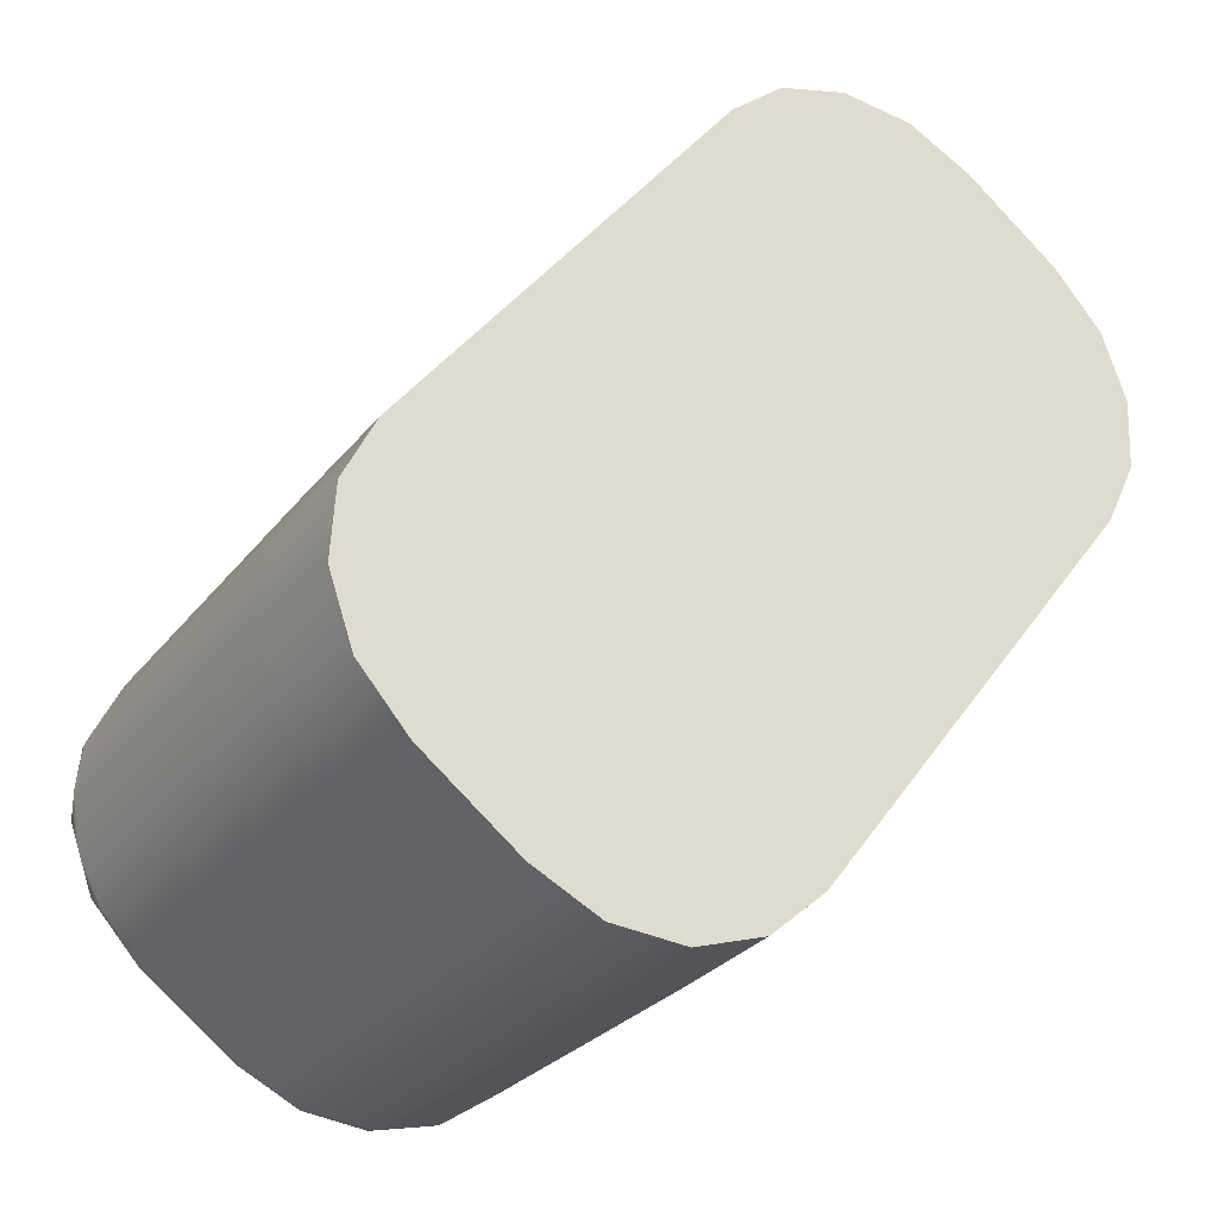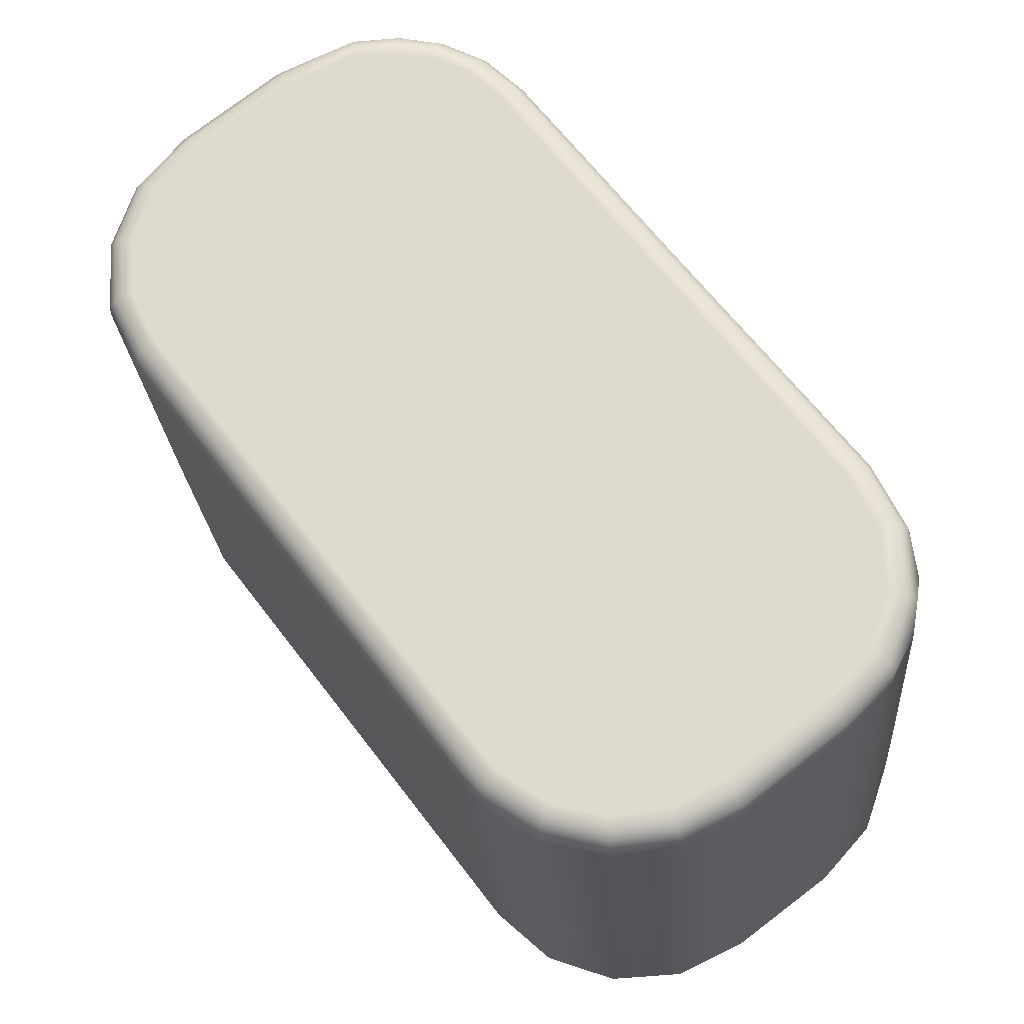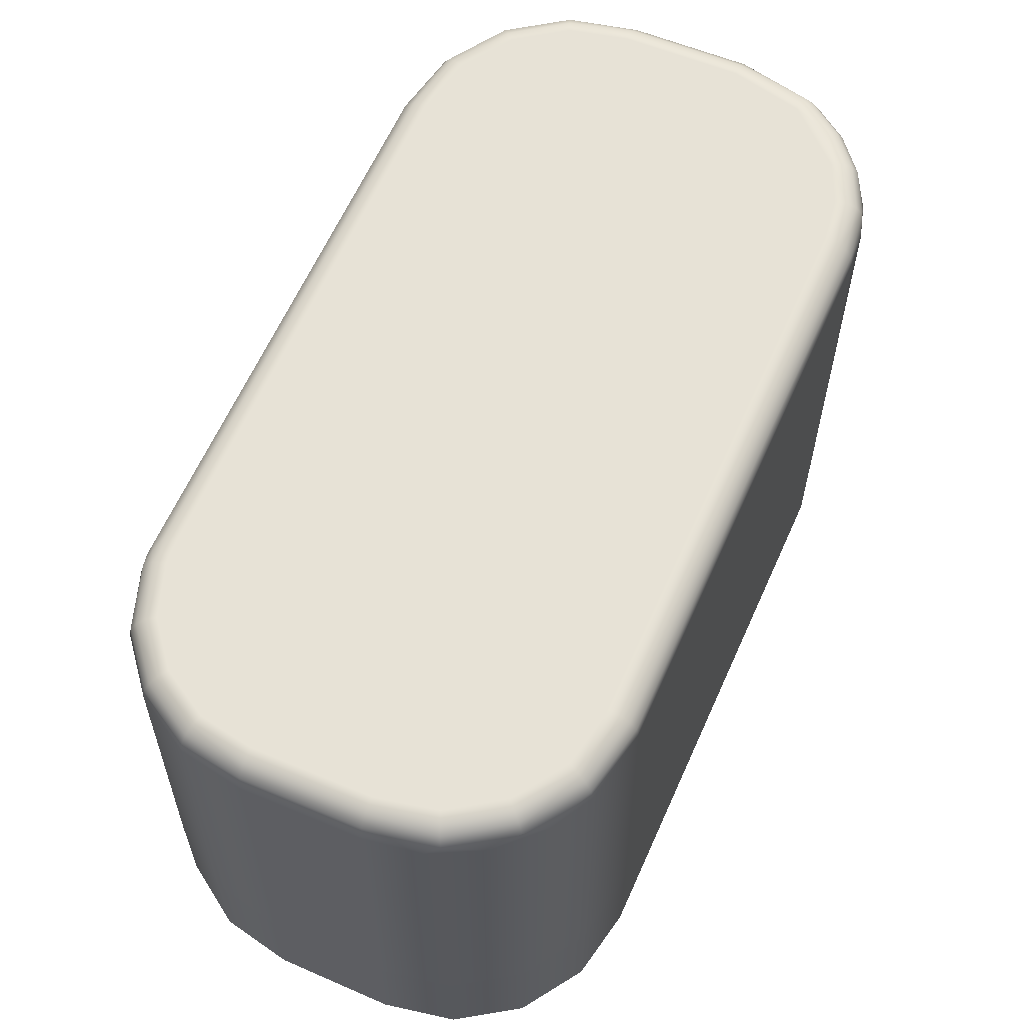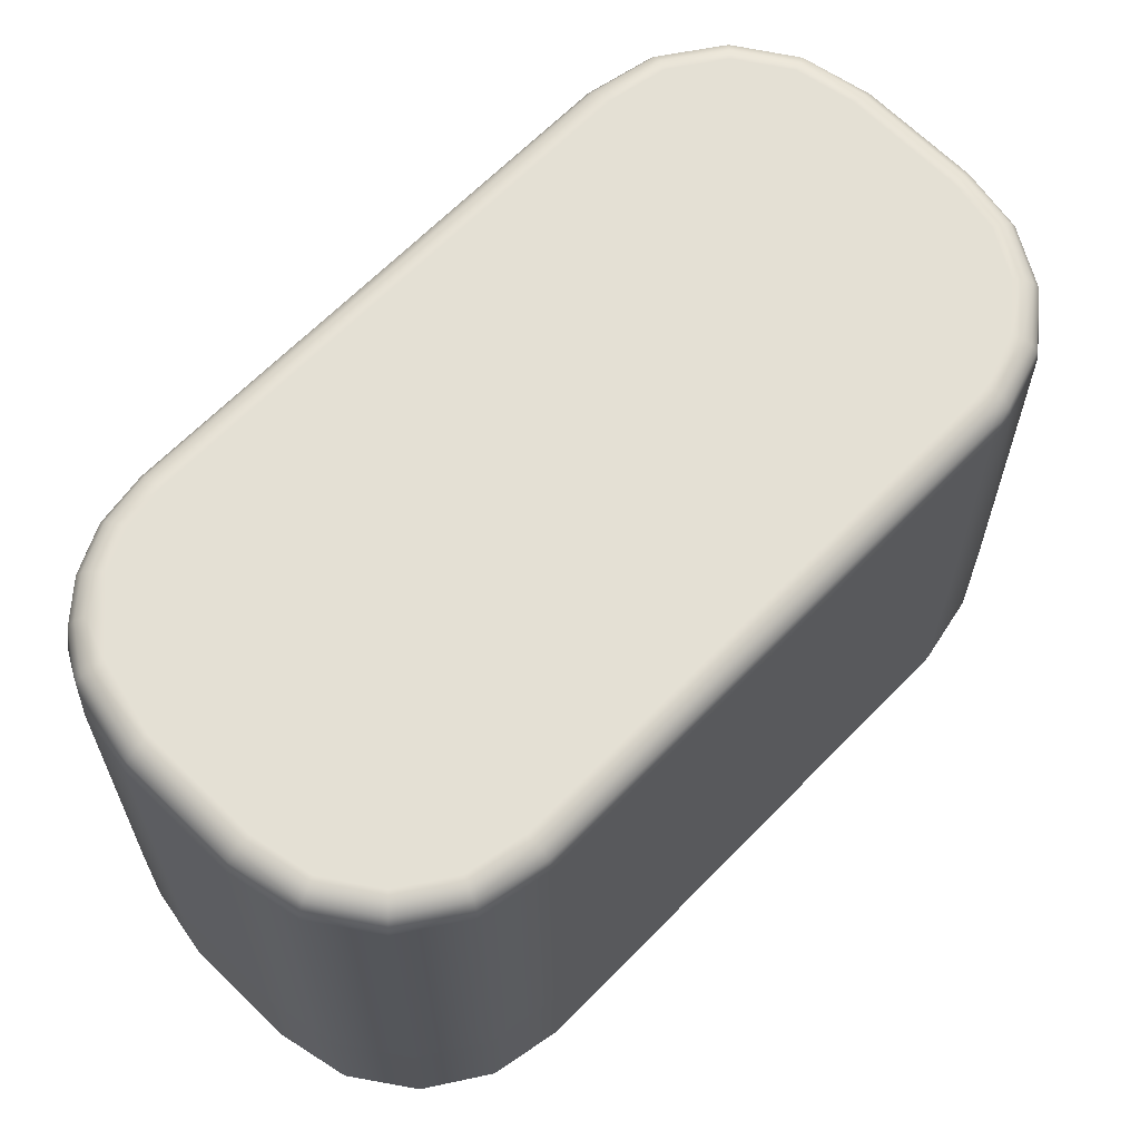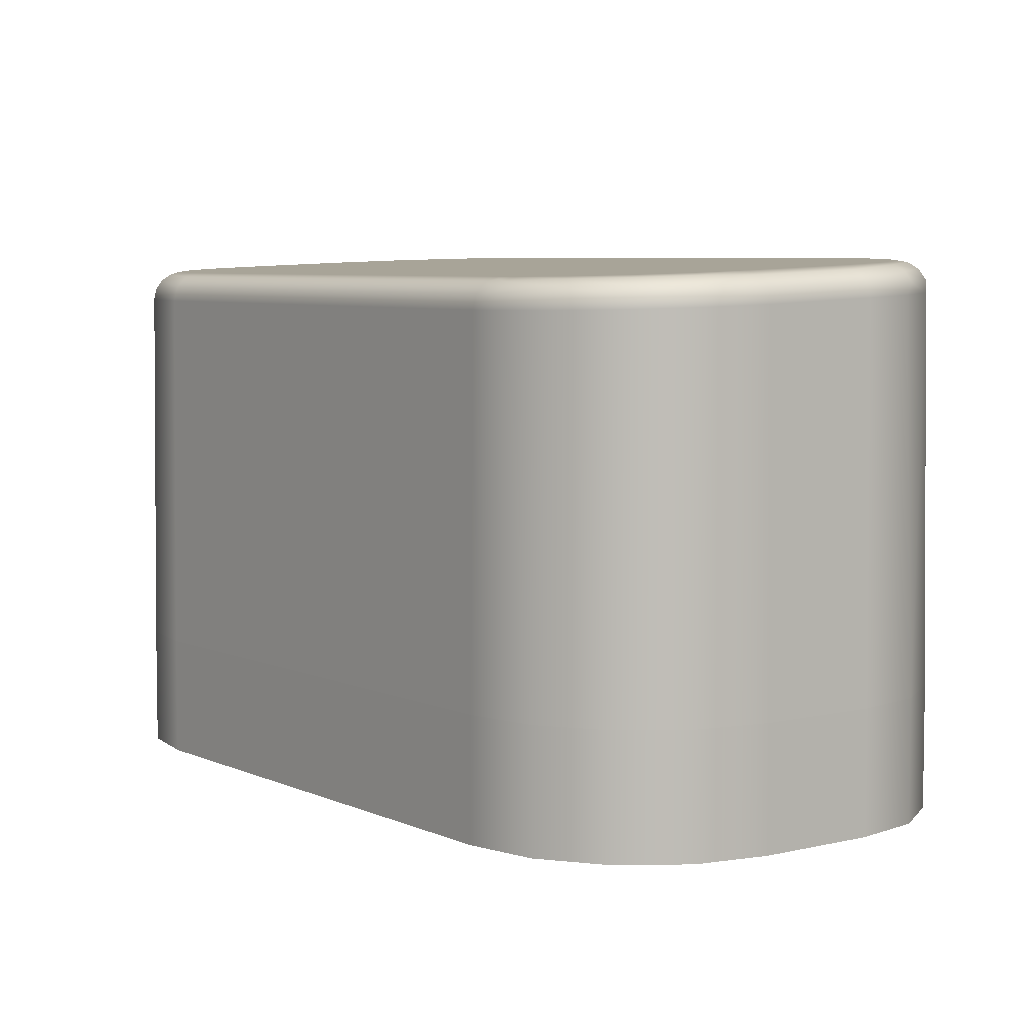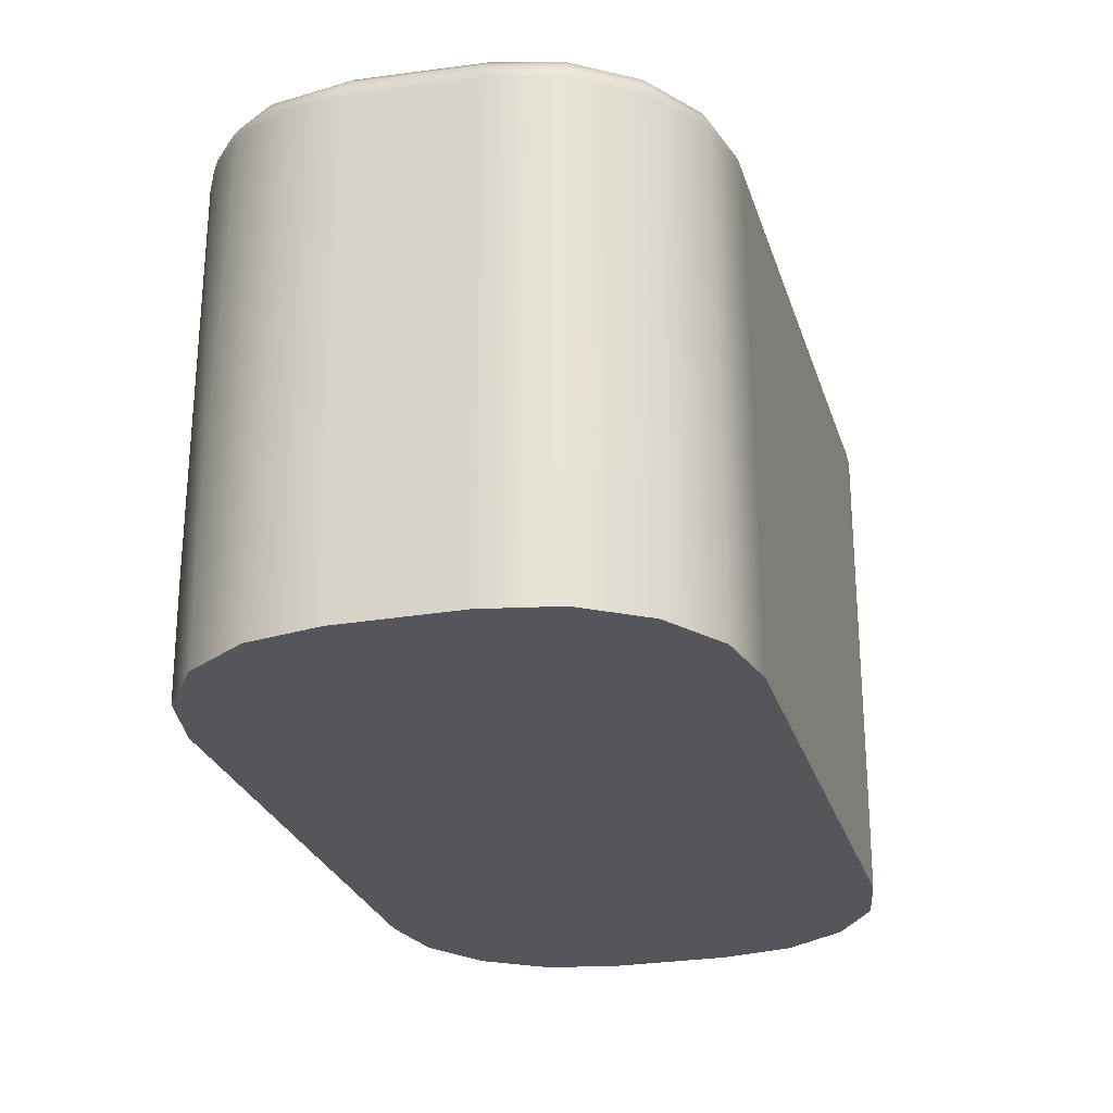
<metadata>
{"format":"obj","ext":"obj","renderer":"f3d","projection":"perspective","resolution":1024,"background":"white","views":[{"elev":-29.6,"azim":148.8,"up":"+Y"},{"elev":-23.9,"azim":4.2,"up":"+Y"},{"elev":62.0,"azim":61.0,"up":"+Z"},{"elev":65.2,"azim":-98.9,"up":"+Z"},{"elev":5.6,"azim":0.5,"up":"+Z"},{"elev":-25.7,"azim":-127.7,"up":"+Z"}]}
</metadata>
<code>
g Turbo
v -13.11 20.09 14.3
v -13.43 20.75 14.3
v -13.47 21.49 14.3
v -13.23 22.19 14.3
v -12.74 22.75 14.3
v -11.78 23.47 14.3
v -11.11 23.79 14.3
v -10.37 23.83 14.3
v -9.67 23.59 14.3
v -9.117 23.09 14.3
v -5.807 18.7 14.3
v -5.485 18.03 14.3
v -5.443 17.29 14.3
v -5.687 16.59 14.3
v -6.181 16.04 14.3
v -7.139 15.32 14.3
v -7.807 15 14.3
v -8.547 14.95 14.3
v -9.247 15.2 14.3
v -9.8 15.69 14.3
v -11.59 23.19 19.6
v -12.54 22.47 19.55
v -12.95 22.02 19.53
v -13.15 21.44 19.5
v -13.12 20.83 19.49
v -12.85 20.28 19.48
v -9.544 15.88 19.44
v -9.495 15.82 19.44
v -9.443 15.76 19.44
v -9.387 15.71 19.44
v -8.929 15.39 19.45
v -8.392 15.26 19.46
v -7.842 15.33 19.48
v -7.348 15.58 19.5
v -6.39 16.3 19.55
v -5.983 16.75 19.57
v -5.782 17.33 19.6
v -5.816 17.94 19.61
v -6.082 18.49 19.62
v -9.392 22.88 19.66
v -9.711 23.2 19.66
v -10.11 23.41 19.65
v -10.87 23.49 19.63
v -12.72 22.72 19.26
v -12.7 22.68 19.4
v -12.63 22.59 19.51
v -11.68 23.31 19.56
v -11.74 23.4 19.46
v -11.76 23.44 19.31
v -10.07 23.52 19.63
v -10.03 23.62 19.57
v -10 23.68 19.47
v -9.994 23.7 19.36
v -10.6 23.82 19.34
v -11.21 23.73 19.33
v -10.96 23.7 19.55
v -10.47 23.61 19.63
v -10.89 23.6 19.61
v -10.94 23.59 19.61
v -10.46 23.72 19.56
v -10.9 23.71 19.55
v -10.45 23.79 19.46
v -10.91 23.77 19.45
v -10.97 23.76 19.45
v -9.298 22.96 19.64
v -9.218 23.02 19.58
v -9.163 23.06 19.48
v -9.144 23.07 19.36
v -9.385 23.34 19.36
v -9.672 23.55 19.36
v -9.59 23.38 19.58
v -9.653 23.3 19.64
v -9.548 23.44 19.47
v -5.988 18.56 19.6
v -5.907 18.62 19.54
v -5.853 18.67 19.44
v -5.834 18.68 19.33
v -7.614 20.78 19.61
v -7.523 20.85 19.5
v -6.299 16.18 19.51
v -6.23 16.1 19.4
v -6.201 16.07 19.25
v -5.801 16.48 19.27
v -5.546 16.99 19.29
v -5.458 17.56 19.31
v -5.517 18.03 19.32
v -5.887 16.7 19.55
v -5.671 17.32 19.58
v -5.707 17.97 19.6
v -5.798 16.65 19.49
v -5.567 17.3 19.51
v -5.606 18 19.53
v -5.737 16.62 19.39
v -5.499 17.3 19.41
v -5.539 18.02 19.43
v -7.257 15.46 19.46
v -7.188 15.37 19.35
v -7.159 15.34 19.2
v -9.588 15.5 19.14
v -9.043 15.13 19.15
v -8.403 14.97 19.16
v -7.749 15.05 19.18
v -9.488 15.6 19.4
v -9.561 15.53 19.29
v -7.757 15.07 19.29
v -8.404 14.99 19.27
v -9.036 15.15 19.26
v -7.779 15.13 19.39
v -8.403 15.06 19.37
v -9.011 15.21 19.35
v -7.81 15.22 19.45
v -8.398 15.16 19.43
v -8.972 15.3 19.42
v -9.659 15.8 19.4
v -9.743 15.73 19.29
v -9.775 15.71 19.15
v -9.716 15.64 19.14
v -9.654 15.57 19.14
v -9.622 15.66 19.35
v -9.669 15.62 19.25
v -9.549 15.72 19.42
v -12.97 20.19 19.43
v -13.05 20.13 19.33
v -13.08 20.1 19.18
v -11.4 17.93 19.31
v -11.31 17.99 19.42
v -13.2 22.18 19.23
v -13.44 21.49 19.21
v -13.4 20.76 19.19
v -13.38 20.76 19.3
v -13.42 21.48 19.31
v -13.19 22.16 19.34
v -13.32 20.78 19.4
v -13.36 21.47 19.41
v -13.13 22.12 19.44
v -13.22 20.8 19.46
v -13.26 21.45 19.48
v -13.05 22.07 19.51
v -11.78 23.47 15.5
v -12.74 22.75 15.5
v -9.117 23.09 15.5
v -9.67 23.59 15.5
v -10.37 23.83 15.5
v -11.11 23.79 15.5
v -5.807 18.7 15.5
v -6.181 16.04 15.5
v -5.687 16.59 15.5
v -5.443 17.29 15.5
v -5.485 18.03 15.5
v -7.139 15.32 15.5
v -9.8 15.69 15.5
v -9.247 15.2 15.5
v -8.547 14.95 15.5
v -7.807 15 15.5
v -13.11 20.09 15.5
v -13.23 22.19 15.5
v -13.47 21.49 15.5
v -13.43 20.75 15.5
f 2 4 1
f 1 4 5
f 1 5 6
f 2 3 4
f 7 8 6
f 6 8 9
f 6 9 10
f 11 20 10
f 10 20 1
f 10 1 6
f 12 14 11
f 11 14 15
f 11 15 16
f 12 13 14
f 11 16 20
f 20 16 17
f 20 17 18
f 18 19 20
f 22 26 21
f 21 26 40
f 21 40 41
f 22 23 26
f 26 23 25
f 25 23 24
f 26 27 40
f 40 27 39
f 39 27 34
f 39 34 35
f 28 31 27
f 27 31 32
f 27 32 33
f 28 29 31
f 31 29 30
f 33 34 27
f 35 36 39
f 39 36 38
f 38 36 37
f 41 42 21
f 21 42 43
f 49 44 48
f 48 44 45
f 48 45 47
f 47 45 46
f 47 46 21
f 21 46 22
f 43 42 57
f 57 42 50
f 57 50 60
f 60 50 51
f 60 51 52
f 60 52 62
f 62 52 53
f 62 53 54
f 62 54 63
f 63 54 55
f 63 55 64
f 64 55 48
f 64 48 56
f 56 48 47
f 56 47 59
f 59 47 21
f 59 21 43
f 55 49 48
f 59 43 58
f 58 43 57
f 58 57 61
f 61 57 60
f 61 60 62
f 56 59 58
f 56 58 61
f 63 64 56
f 62 63 61
f 61 63 56
f 41 40 72
f 72 40 65
f 72 65 71
f 71 65 66
f 71 66 67
f 68 69 67
f 67 69 73
f 67 73 71
f 71 73 52
f 71 52 51
f 69 70 73
f 73 70 52
f 70 53 52
f 51 50 71
f 71 50 72
f 50 42 72
f 72 42 41
f 74 78 39
f 39 78 65
f 39 65 40
f 74 75 78
f 78 75 79
f 78 79 66
f 66 79 67
f 67 79 68
f 68 79 76
f 68 76 77
f 75 76 79
f 66 65 78
f 36 35 87
f 87 35 80
f 87 80 90
f 90 80 81
f 90 81 93
f 93 81 83
f 93 83 84
f 81 82 83
f 93 84 94
f 94 84 85
f 94 85 95
f 95 85 86
f 95 86 77
f 77 76 95
f 95 76 92
f 95 92 91
f 91 92 88
f 91 88 87
f 87 88 36
f 76 75 92
f 92 75 74
f 92 74 89
f 89 74 39
f 89 39 38
f 38 37 89
f 89 37 88
f 89 88 92
f 37 36 88
f 87 90 91
f 91 90 94
f 91 94 95
f 93 94 90
f 35 34 80
f 80 34 96
f 80 96 81
f 81 96 97
f 81 97 82
f 82 97 98
f 104 99 107
f 107 99 100
f 107 100 101
f 107 101 106
f 106 101 102
f 106 102 105
f 105 102 98
f 105 98 97
f 105 97 108
f 108 97 96
f 108 96 111
f 111 96 34
f 111 34 33
f 33 32 111
f 111 32 112
f 111 112 108
f 108 112 109
f 108 109 105
f 105 109 106
f 32 31 112
f 112 31 113
f 112 113 109
f 109 113 110
f 109 110 106
f 106 110 107
f 31 30 113
f 113 30 103
f 113 103 110
f 110 103 104
f 110 104 107
f 118 99 120
f 120 99 104
f 120 104 119
f 119 104 103
f 119 103 121
f 121 103 29
f 121 29 28
f 103 30 29
f 28 27 121
f 121 27 114
f 121 114 119
f 119 114 115
f 119 115 120
f 120 115 117
f 120 117 118
f 115 116 117
f 124 116 125
f 125 116 115
f 125 115 126
f 126 115 114
f 126 114 27
f 27 26 126
f 126 26 122
f 126 122 125
f 125 122 123
f 125 123 124
f 129 124 130
f 130 124 123
f 130 123 133
f 133 123 122
f 133 122 136
f 136 122 26
f 136 26 25
f 25 24 136
f 136 24 137
f 136 137 133
f 133 137 134
f 133 134 130
f 130 134 131
f 130 131 129
f 129 131 128
f 128 131 132
f 128 132 127
f 127 132 44
f 44 132 45
f 45 132 135
f 45 135 46
f 46 135 138
f 46 138 22
f 22 138 23
f 23 138 137
f 23 137 24
f 135 132 131
f 135 131 134
f 138 135 134
f 138 134 137
f 49 139 44
f 44 139 140
f 70 142 53
f 53 142 143
f 53 143 54
f 54 143 144
f 54 144 55
f 55 144 139
f 55 139 49
f 70 69 142
f 142 69 141
f 141 69 68
f 145 141 77
f 77 141 68
f 84 148 85
f 85 148 149
f 85 149 86
f 86 149 77
f 77 149 145
f 148 84 147
f 147 84 83
f 147 83 146
f 146 83 82
f 150 146 98
f 98 146 82
f 116 151 117
f 117 151 118
f 118 151 99
f 99 151 152
f 99 152 100
f 100 152 153
f 100 153 101
f 101 153 154
f 101 154 102
f 102 154 150
f 102 150 98
f 124 155 116
f 116 155 151
f 140 156 44
f 44 156 127
f 127 156 128
f 128 156 157
f 128 157 129
f 129 157 158
f 129 158 124
f 124 158 155
f 6 5 139
f 139 5 140
f 141 10 142
f 142 10 9
f 142 9 8
f 142 8 143
f 143 8 7
f 143 7 144
f 144 7 139
f 139 7 6
f 11 10 145
f 145 10 141
f 146 15 147
f 147 15 14
f 147 14 13
f 147 13 148
f 148 13 12
f 148 12 149
f 149 12 145
f 145 12 11
f 16 15 150
f 150 15 146
f 151 20 152
f 152 20 19
f 152 19 18
f 152 18 153
f 153 18 17
f 153 17 154
f 154 17 150
f 150 17 16
f 1 20 155
f 155 20 151
f 140 5 156
f 156 5 4
f 156 4 3
f 156 3 157
f 157 3 2
f 157 2 158
f 158 2 155
f 155 2 1

</code>
